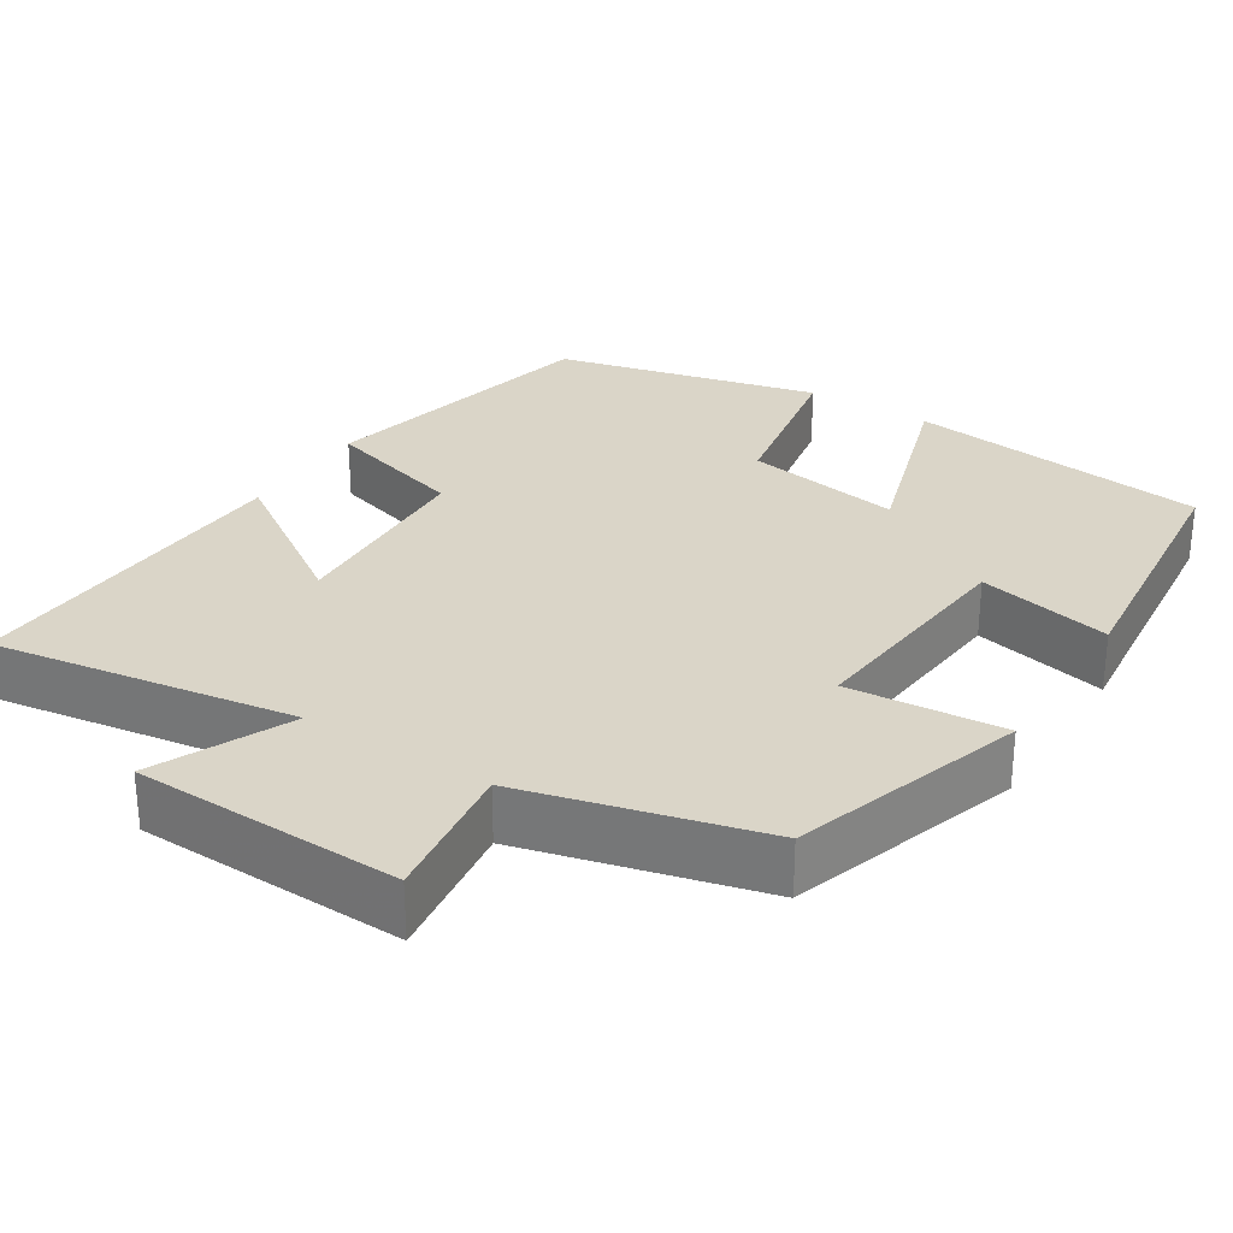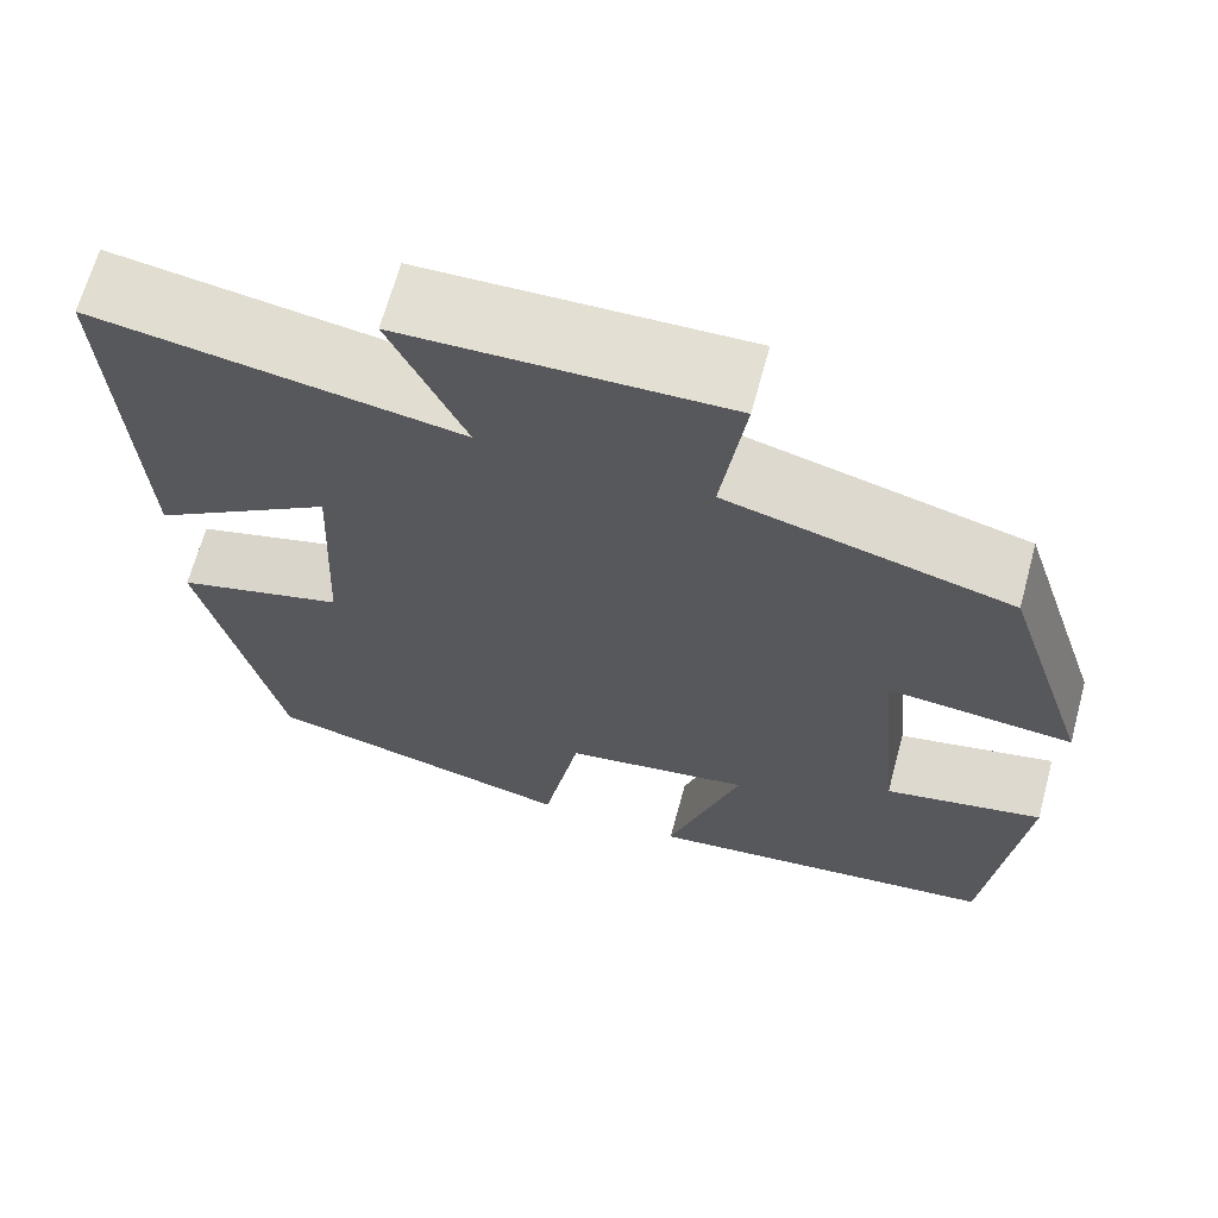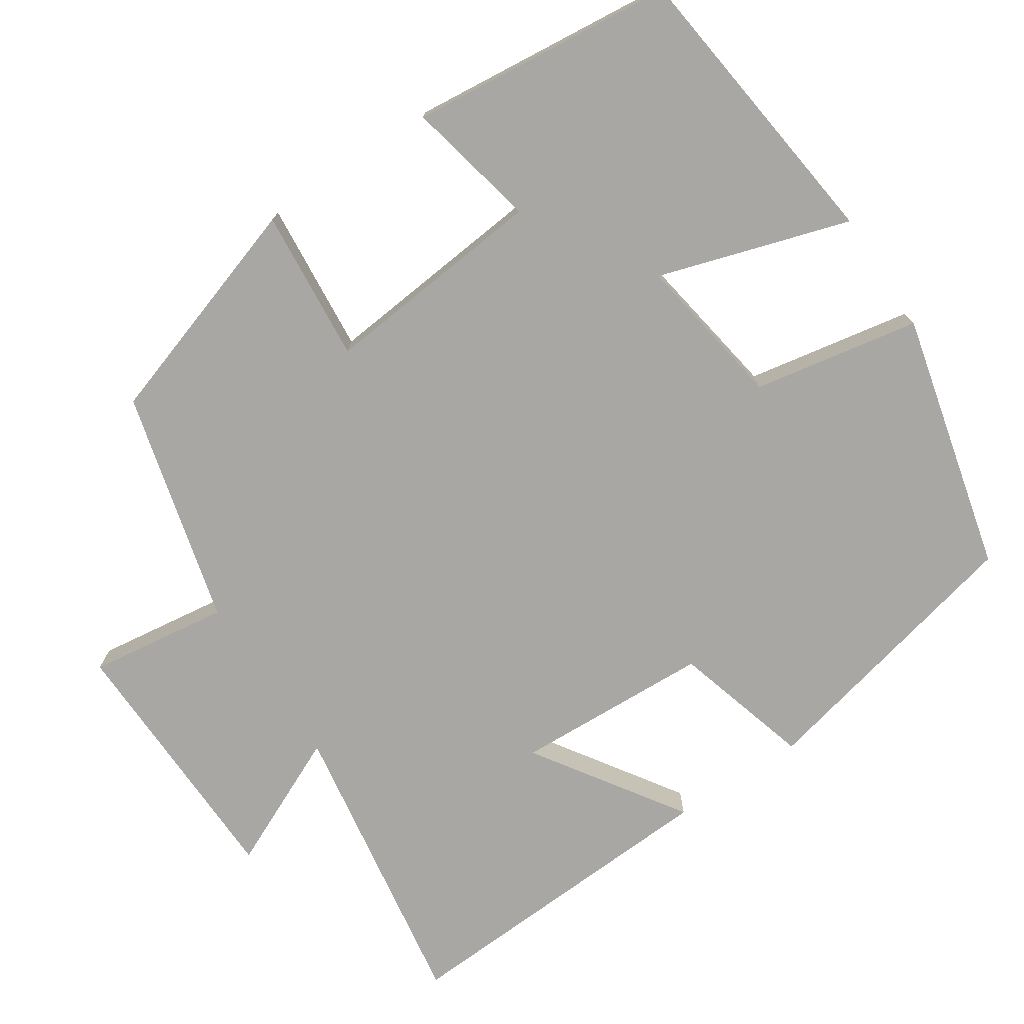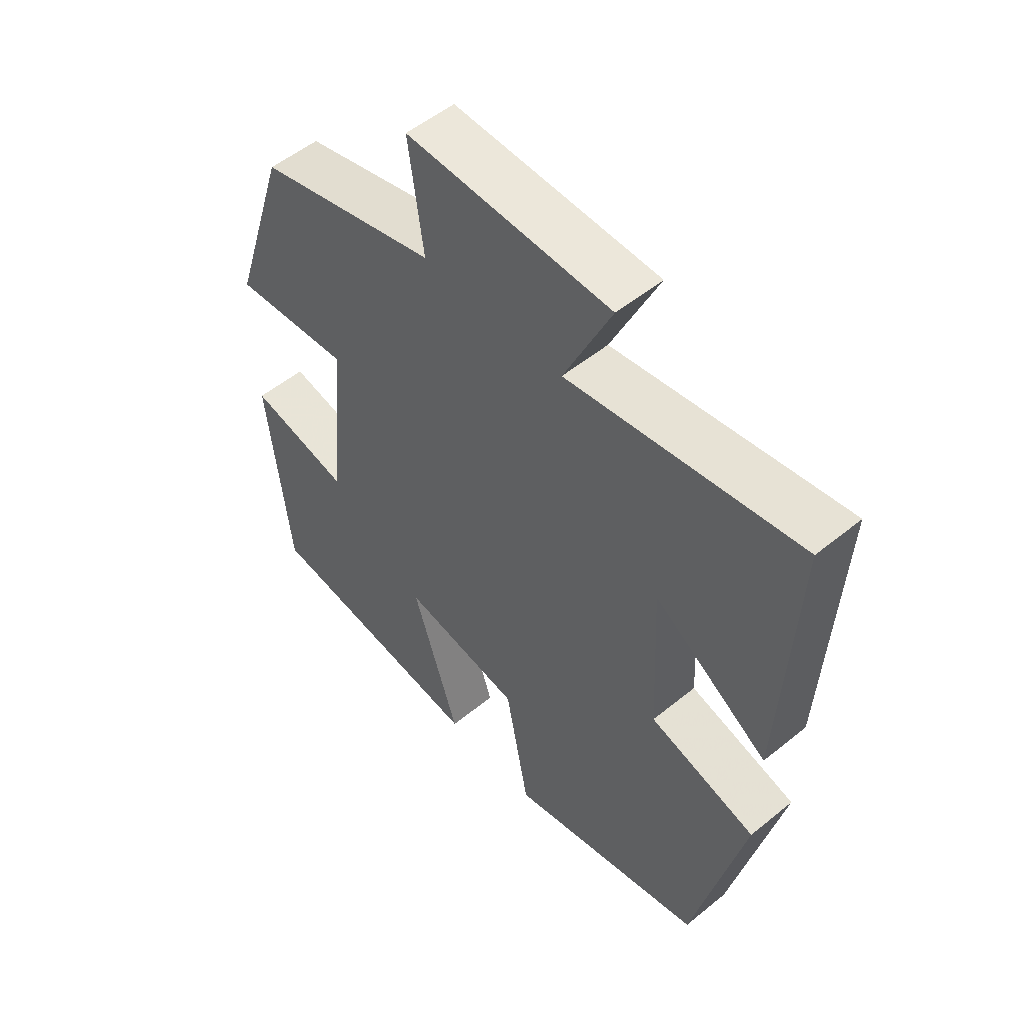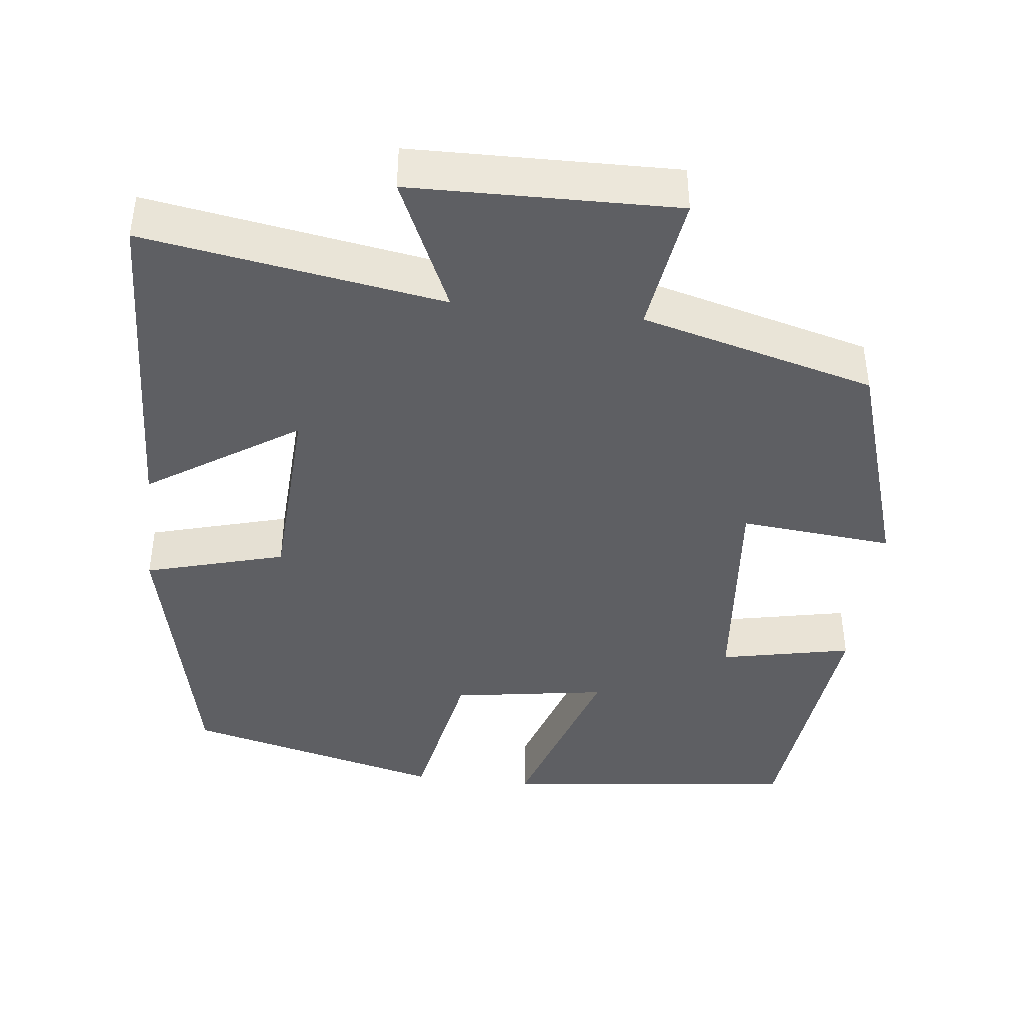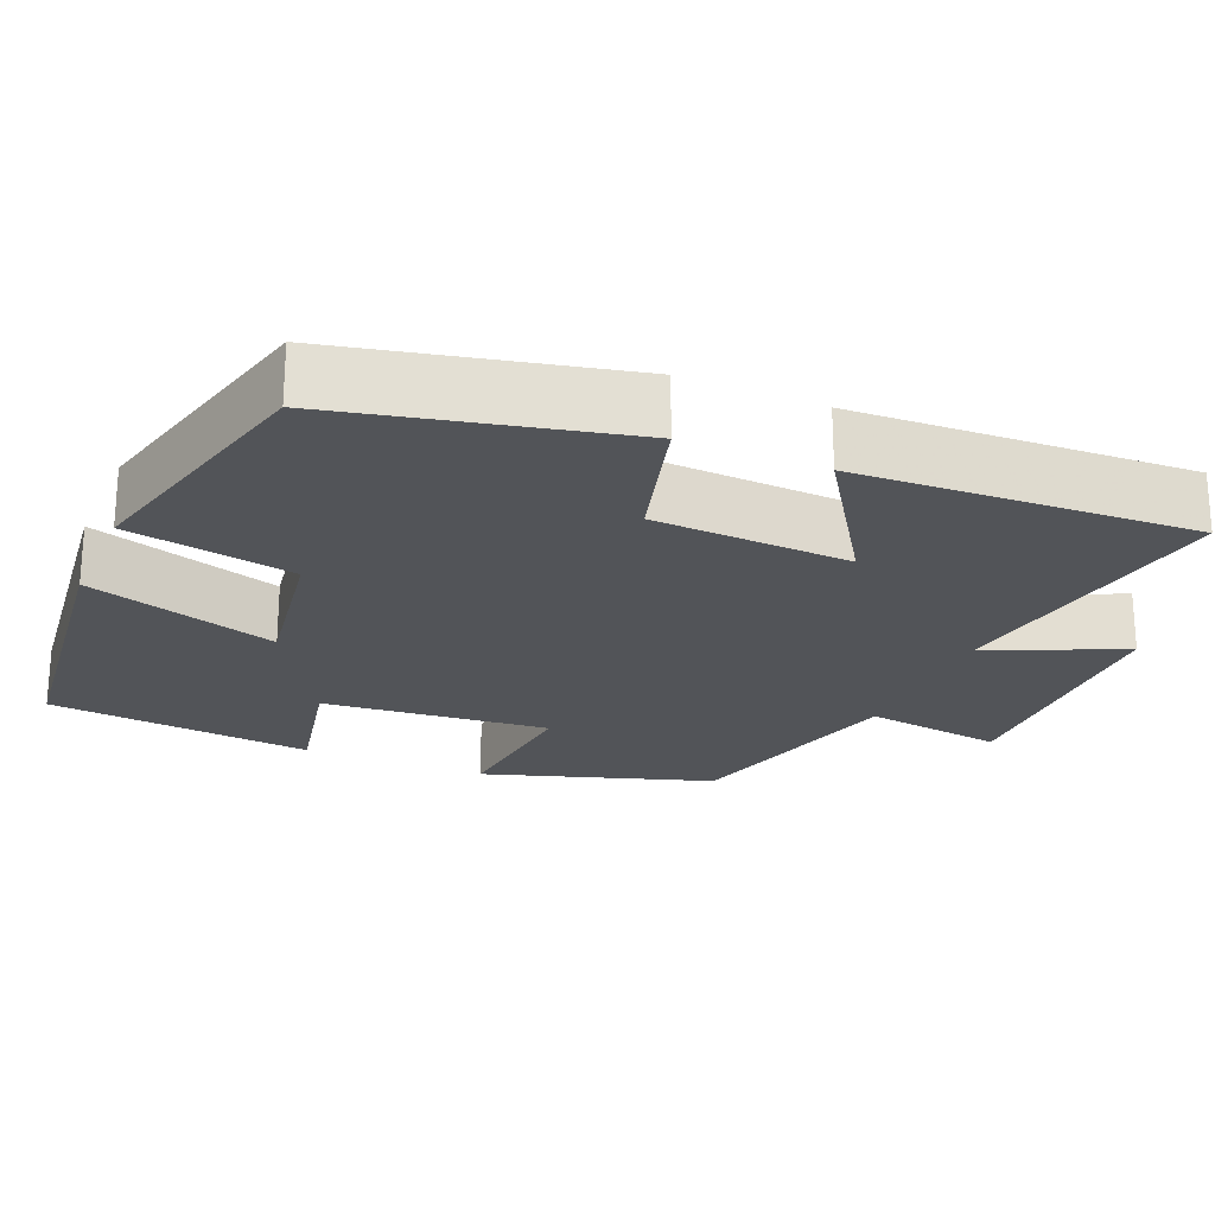
<metadata>
{"format":"obj","ext":"obj","renderer":"f3d","projection":"perspective","resolution":1024,"background":"white","views":[{"elev":29.2,"azim":32.5,"up":"+Y"},{"elev":66.5,"azim":15.2,"up":"+Z"},{"elev":-74.8,"azim":123.7,"up":"+Y"},{"elev":53.2,"azim":-131.1,"up":"+Z"},{"elev":-41.8,"azim":-6.8,"up":"+Y"},{"elev":-22.8,"azim":-113.1,"up":"+Y"}]}
</metadata>
<code>
v -0.521 0.07 0.562
v -0.135 0.07 0.5
v -0.214 0.07 0.673
v 0.128 0.07 0.681
v 0.103 0.07 0.5
v 0.405 0.07 0.421
v 0.5 0.07 0.126
v 0.302 0.07 0.144
v 0.33 0.07 -0.148
v 0.5 0.07 -0.112
v 0.464 0.07 -0.455
v 0.08 0.07 -0.5
v 0.158 0.07 -0.253
v -0.042 0.07 -0.285
v -0.082 0.07 -0.5
v -0.417 0.07 -0.417
v -0.5 0.07 -0.051
v -0.32 0.07 0
v -0.308 0.07 0.254
v -0.5 0.07 0.127
v -0.521 0 0.562
v -0.135 0 0.5
v -0.214 0 0.673
v 0.128 0 0.681
v 0.103 0 0.5
v 0.405 0 0.421
v 0.5 0 0.126
v 0.302 0 0.144
v 0.33 0 -0.148
v 0.5 0 -0.112
v 0.464 0 -0.455
v 0.08 0 -0.5
v 0.158 0 -0.253
v -0.042 0 -0.285
v -0.082 0 -0.5
v -0.417 0 -0.417
v -0.5 0 -0.051
v -0.32 0 0
v -0.308 0 0.254
v -0.5 0 0.127
f 19 20 1 2
f 18 19 2
f 16 17 18
f 15 16 18
f 14 15 18
f 13 14 18 2
f 11 12 13
f 10 11 13
f 9 10 13
f 8 9 13 2
f 7 8 2
f 6 7 2
f 5 6 2
f 2 3 4 5
f 22 21 40 39
f 22 39 38
f 38 37 36
f 38 36 35
f 38 35 34
f 22 38 34 33
f 33 32 31
f 33 31 30
f 33 30 29
f 22 33 29 28
f 22 28 27
f 22 27 26
f 22 26 25
f 25 24 23 22
f 1 21 22 2
f 2 22 23 3
f 3 23 24 4
f 4 24 25 5
f 5 25 26 6
f 6 26 27 7
f 7 27 28 8
f 8 28 29 9
f 9 29 30 10
f 10 30 31 11
f 11 31 32 12
f 12 32 33 13
f 13 33 34 14
f 14 34 35 15
f 15 35 36 16
f 16 36 37 17
f 17 37 38 18
f 18 38 39 19
f 19 39 40 20
f 20 40 21 1

</code>
